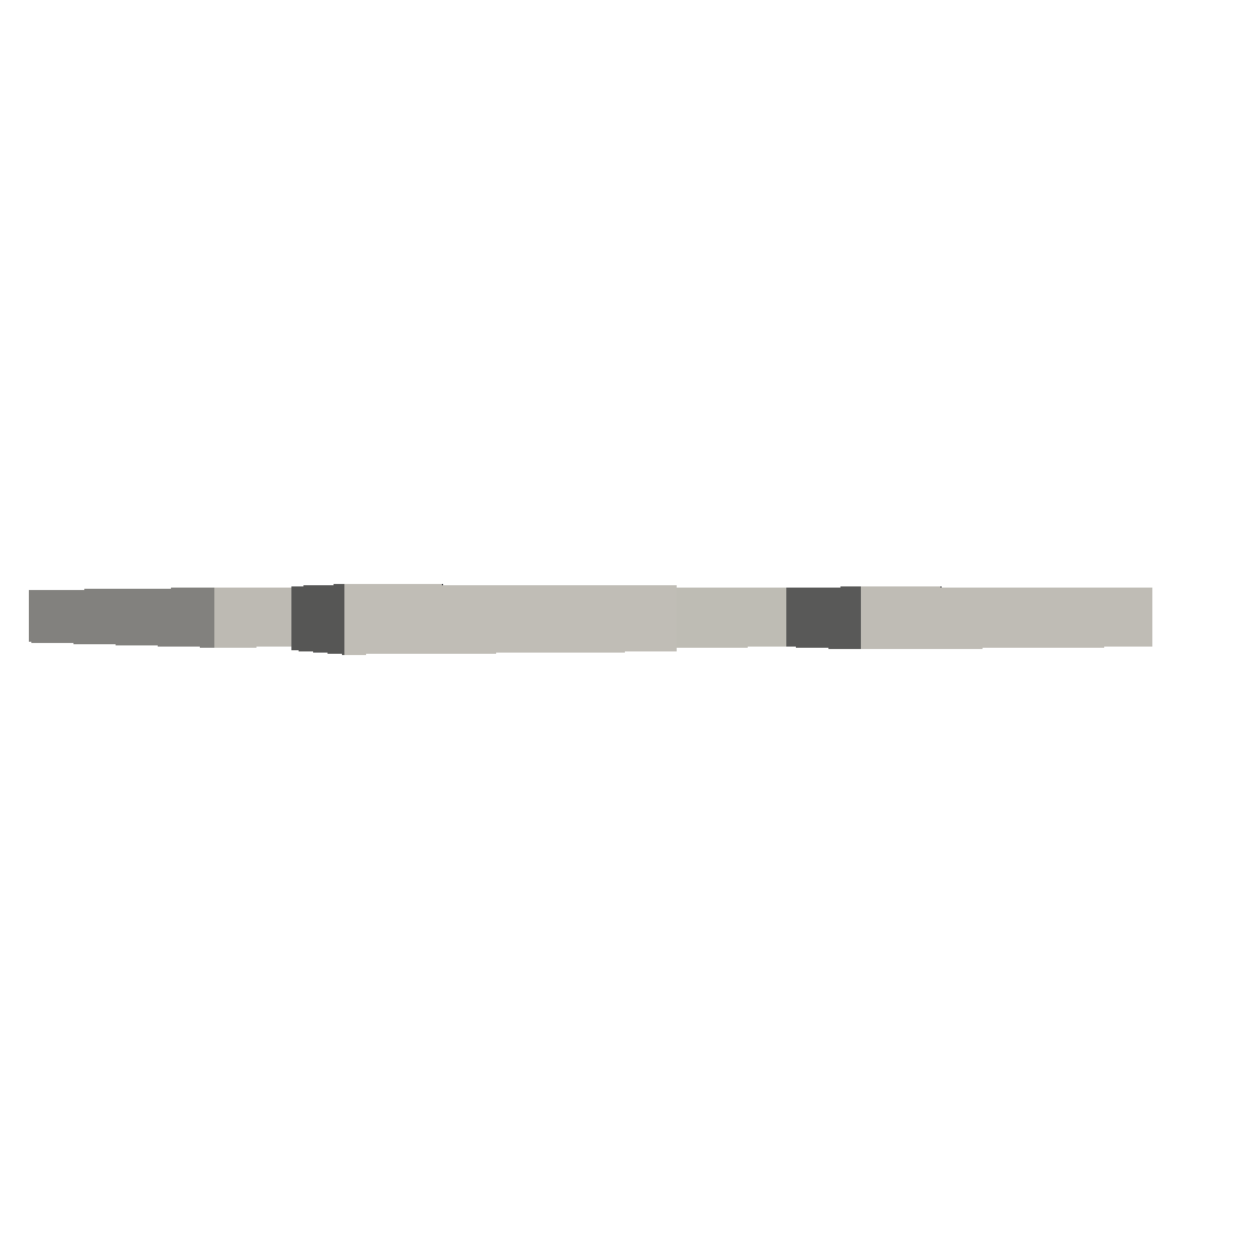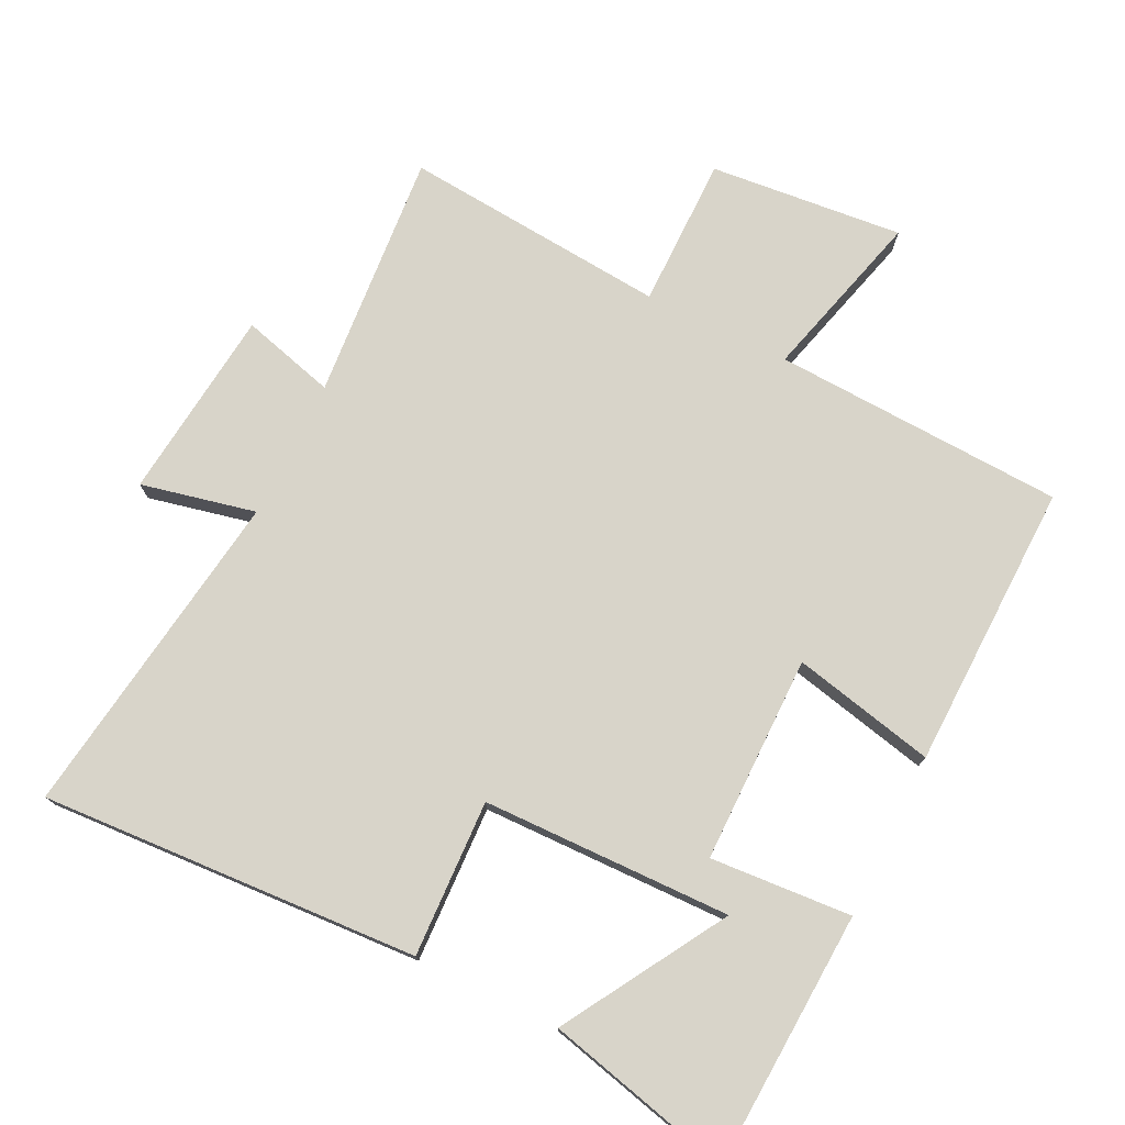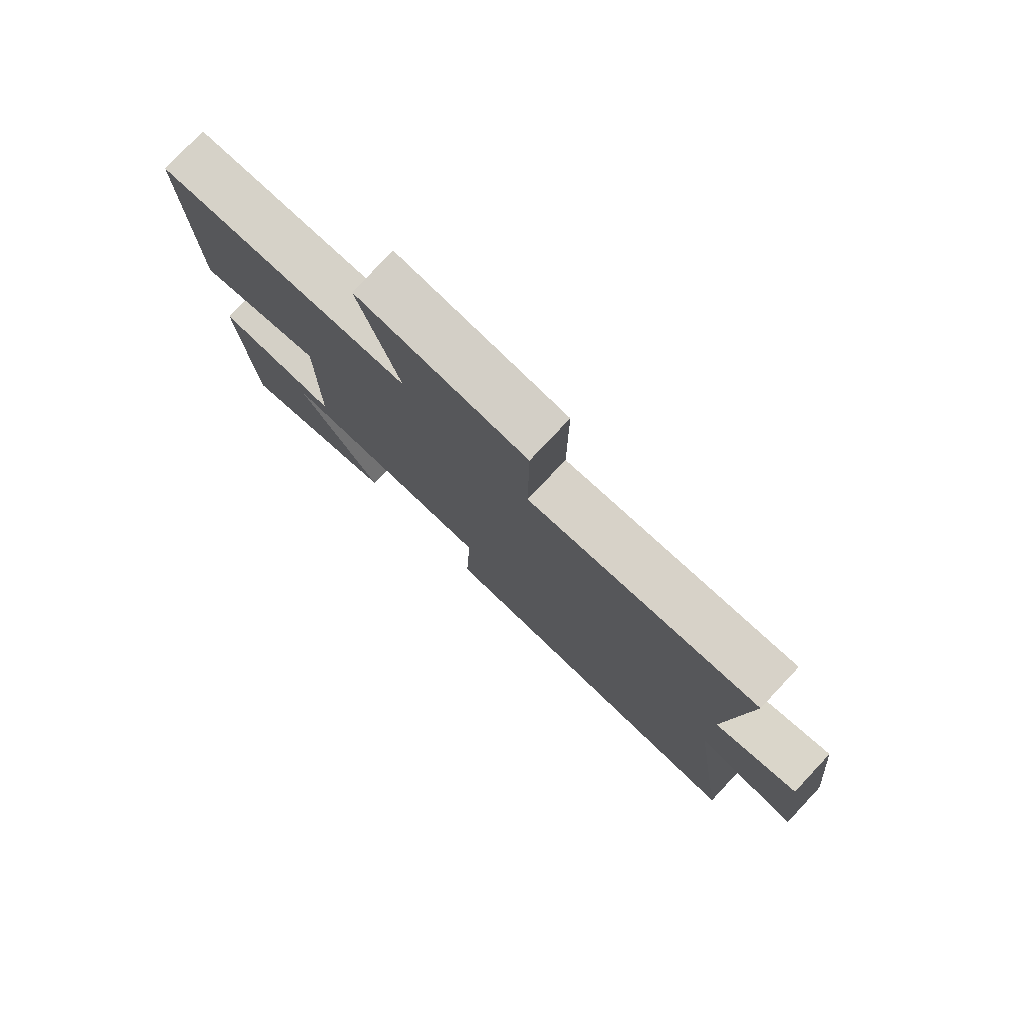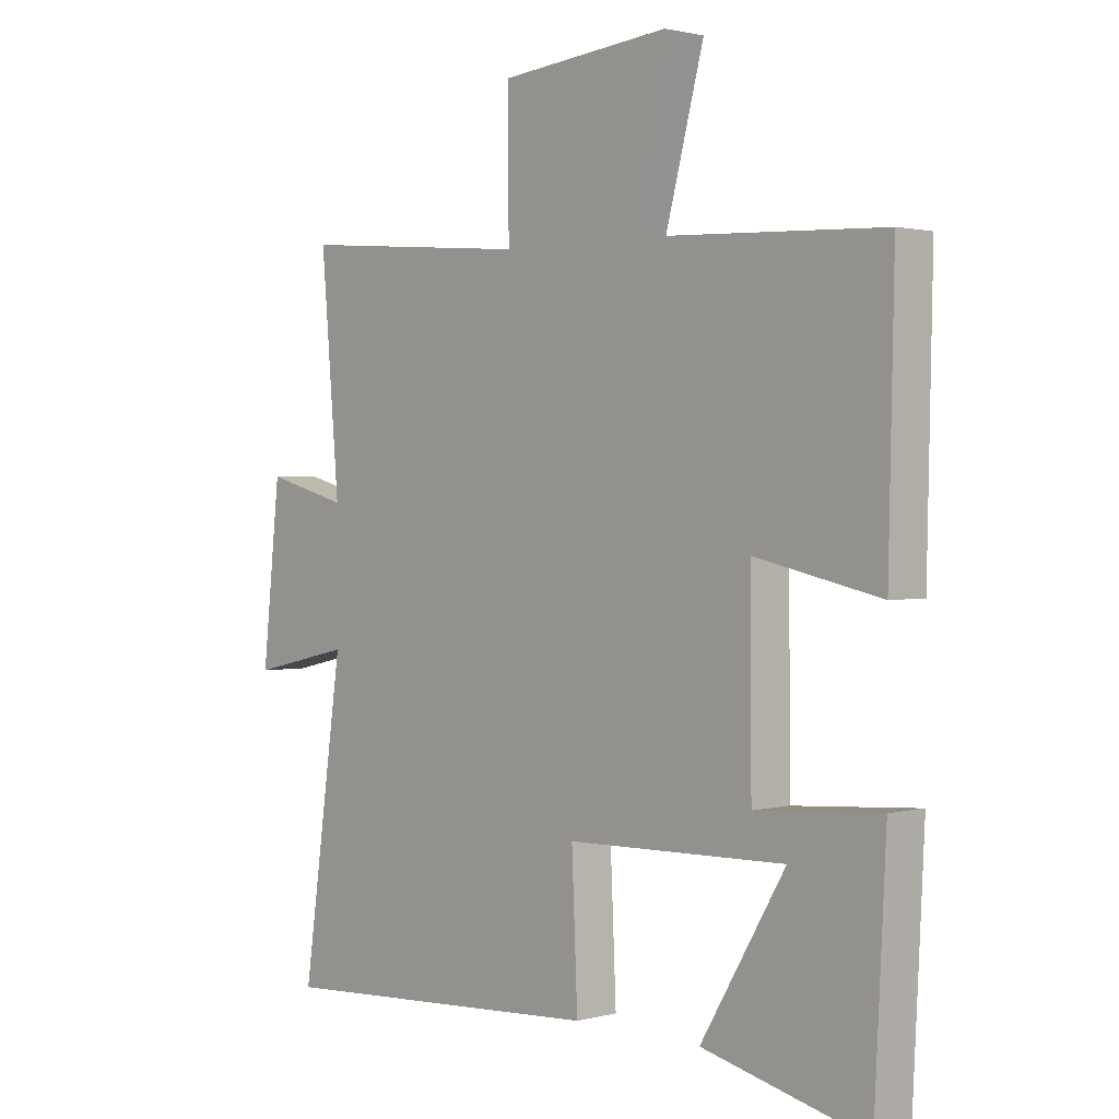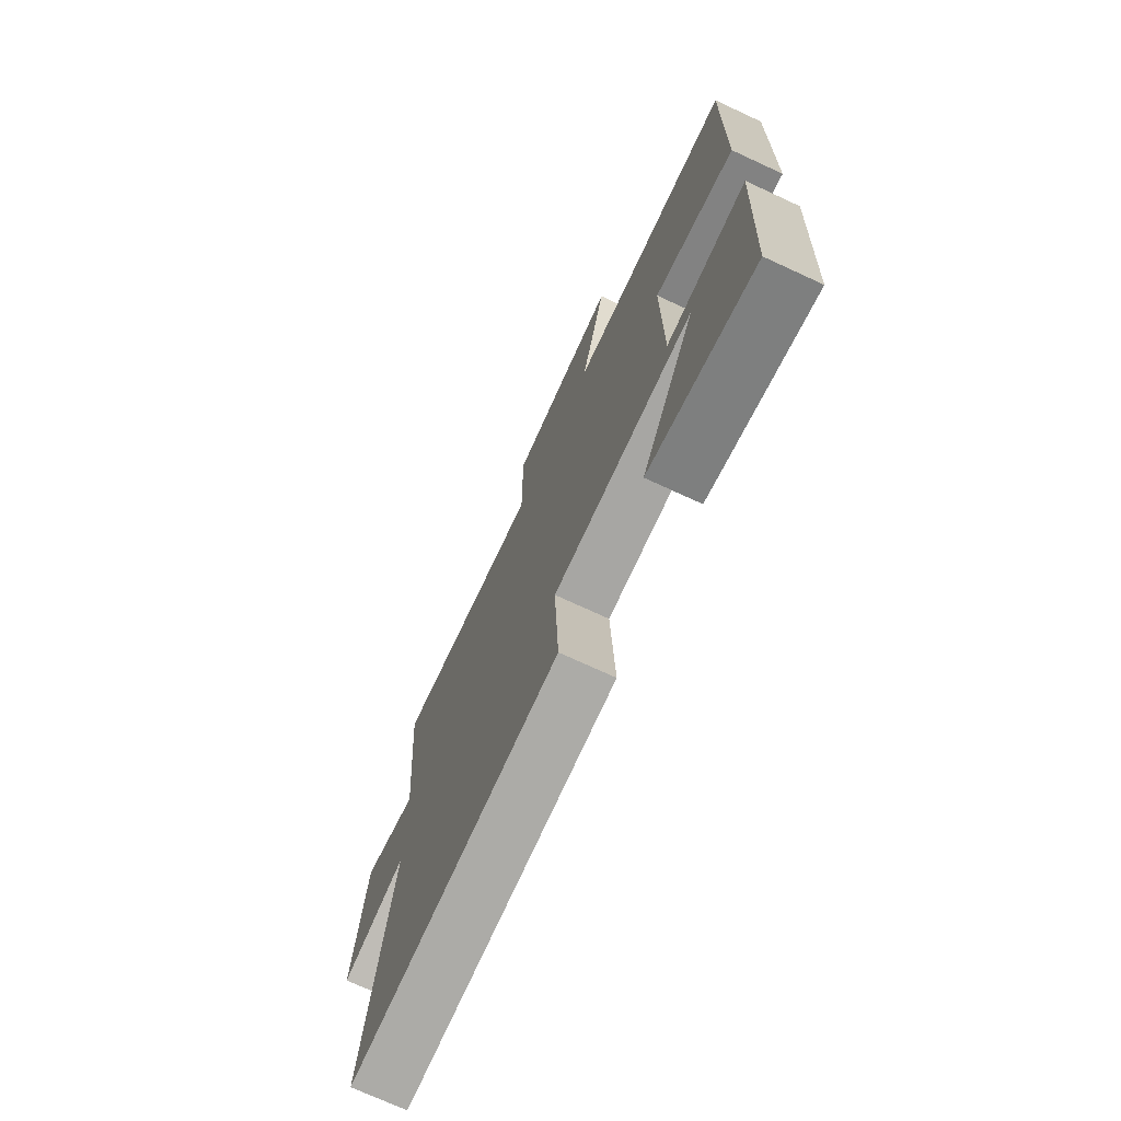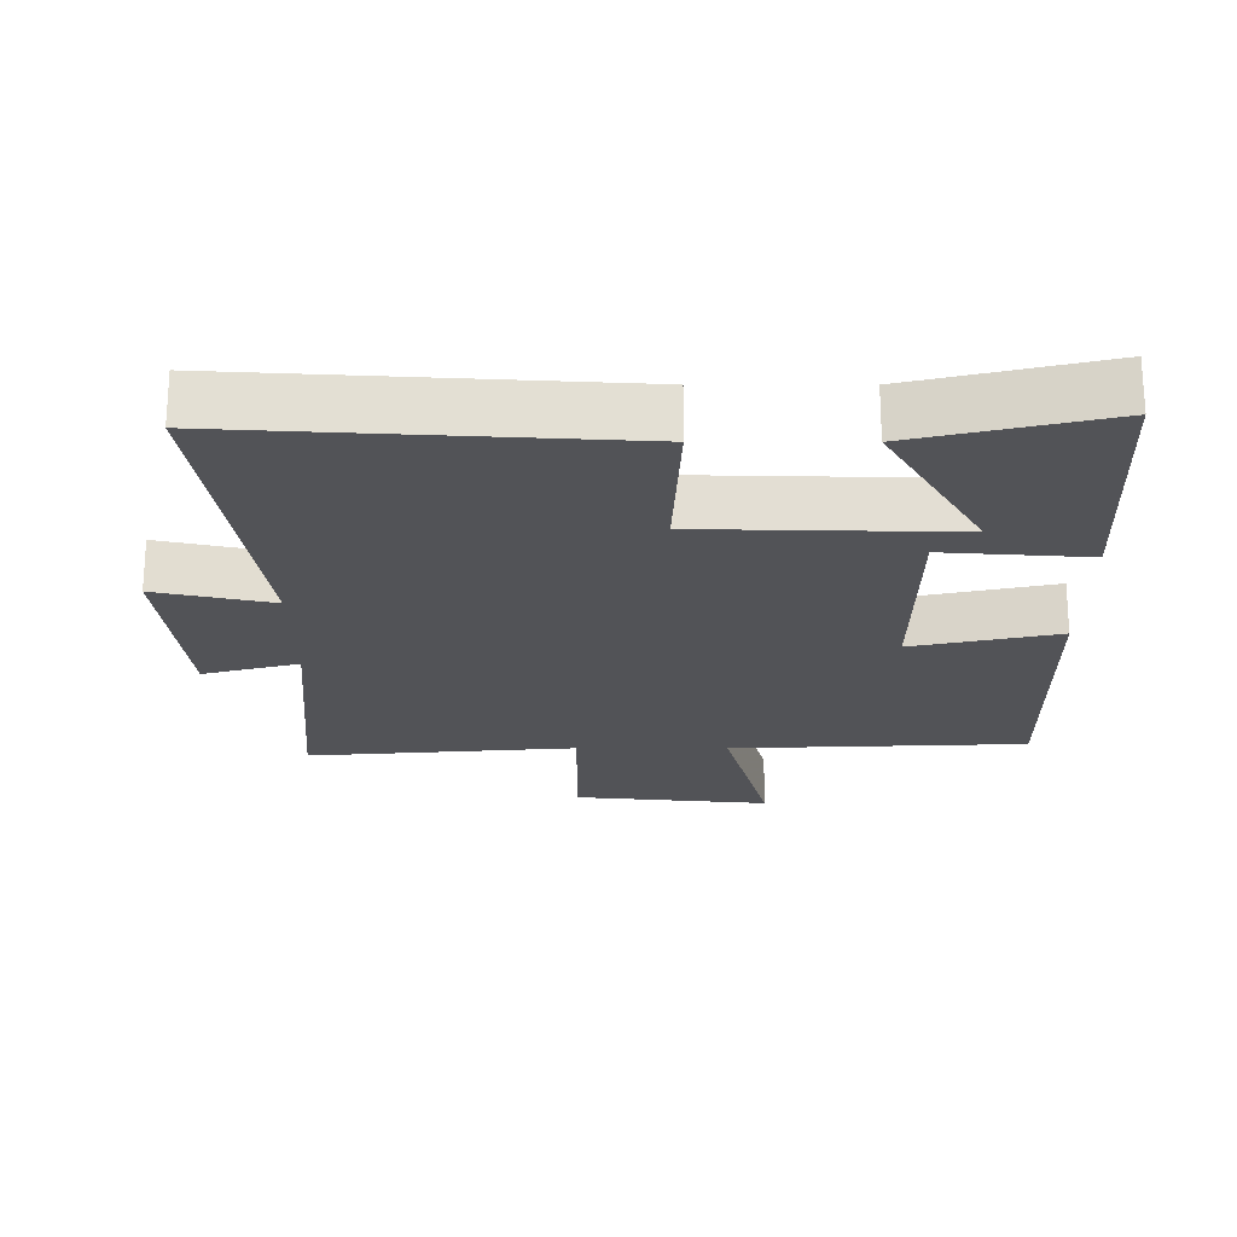
<metadata>
{"format":"obj","ext":"obj","renderer":"f3d","projection":"perspective","resolution":1024,"background":"white","views":[{"elev":0.2,"azim":-121.4,"up":"+Y"},{"elev":75.5,"azim":-153.7,"up":"+Y"},{"elev":78.5,"azim":43.3,"up":"+Z"},{"elev":1.4,"azim":-133.6,"up":"+Z"},{"elev":-72.9,"azim":-114.8,"up":"+Z"},{"elev":-22.3,"azim":179.9,"up":"+Y"}]}
</metadata>
<code>
v -0.481 0.07 -0.567
v -0.5 0.07 -0.187
v -0.291 0.07 -0.202
v -0.289 0.07 0.104
v -0.5 0.07 0.057
v -0.509 0.07 0.481
v -0.078 0.07 0.5
v -0.145 0.07 0.752
v 0.141 0.07 0.724
v 0.14 0.07 0.5
v 0.531 0.07 0.533
v 0.5 0.07 0.166
v 0.639 0.07 0.204
v 0.669 0.07 -0.08
v 0.5 0.07 -0.042
v 0.569 0.07 -0.533
v 0.01 0.07 -0.5
v 0.02 0.07 -0.269
v -0.348 0.07 -0.261
v -0.206 0.07 -0.5
v -0.481 0 -0.567
v -0.5 0 -0.187
v -0.291 0 -0.202
v -0.289 0 0.104
v -0.5 0 0.057
v -0.509 0 0.481
v -0.078 0 0.5
v -0.145 0 0.752
v 0.141 0 0.724
v 0.14 0 0.5
v 0.531 0 0.533
v 0.5 0 0.166
v 0.639 0 0.204
v 0.669 0 -0.08
v 0.5 0 -0.042
v 0.569 0 -0.533
v 0.01 0 -0.5
v 0.02 0 -0.269
v -0.348 0 -0.261
v -0.206 0 -0.5
f 19 20 1 2
f 18 19 2 3
f 15 16 17 18
f 15 18 3 4
f 12 13 14 15
f 12 15 4
f 10 11 12 4
f 7 8 9 10
f 6 7 10
f 4 5 6 10
f 22 21 40 39
f 23 22 39 38
f 38 37 36 35
f 24 23 38 35
f 35 34 33 32
f 24 35 32
f 24 32 31 30
f 30 29 28 27
f 30 27 26
f 30 26 25 24
f 1 21 22 2
f 2 22 23 3
f 3 23 24 4
f 4 24 25 5
f 5 25 26 6
f 6 26 27 7
f 7 27 28 8
f 8 28 29 9
f 9 29 30 10
f 10 30 31 11
f 11 31 32 12
f 12 32 33 13
f 13 33 34 14
f 14 34 35 15
f 15 35 36 16
f 16 36 37 17
f 17 37 38 18
f 18 38 39 19
f 19 39 40 20
f 20 40 21 1

</code>
